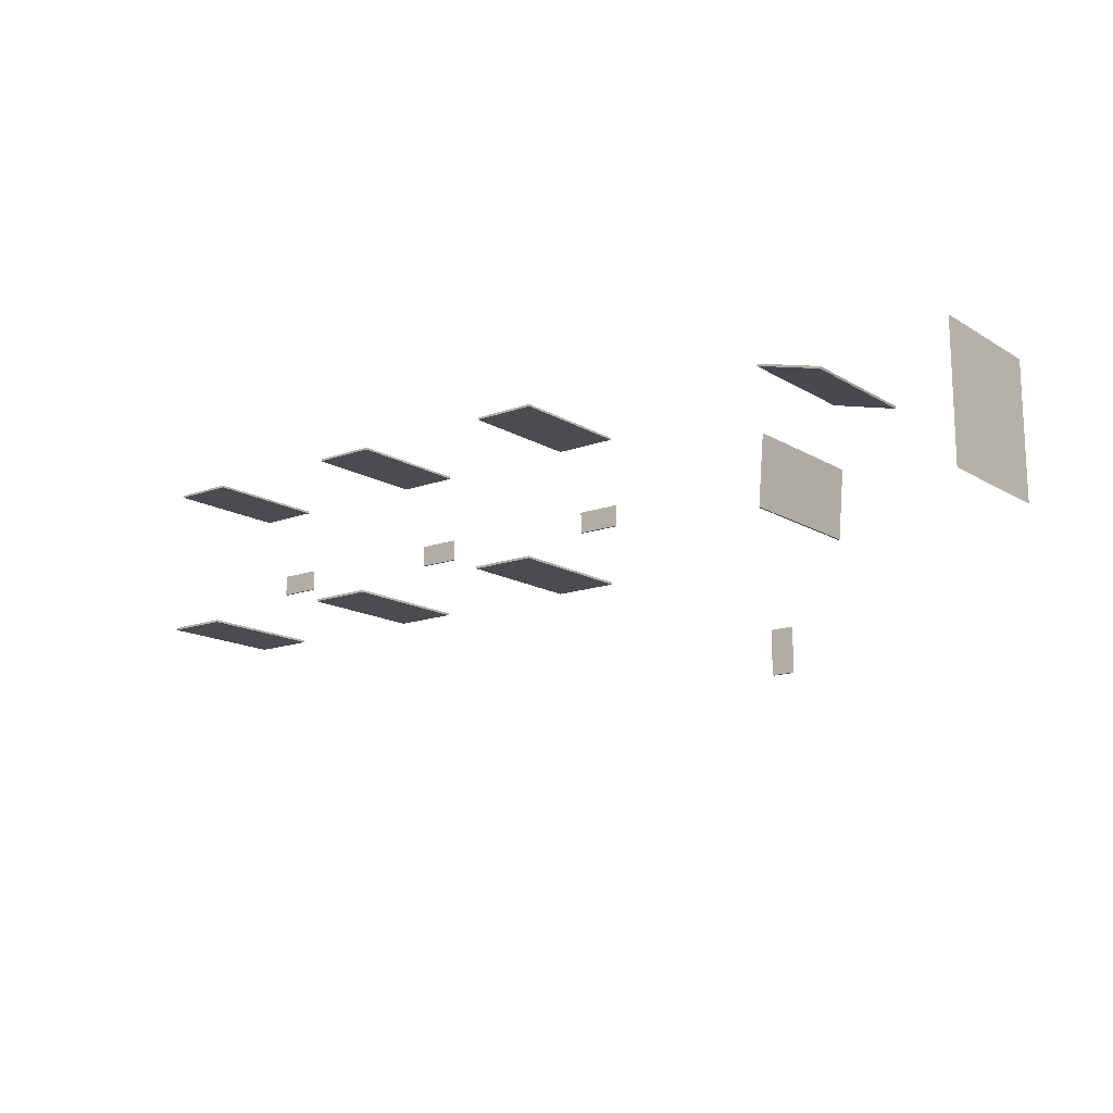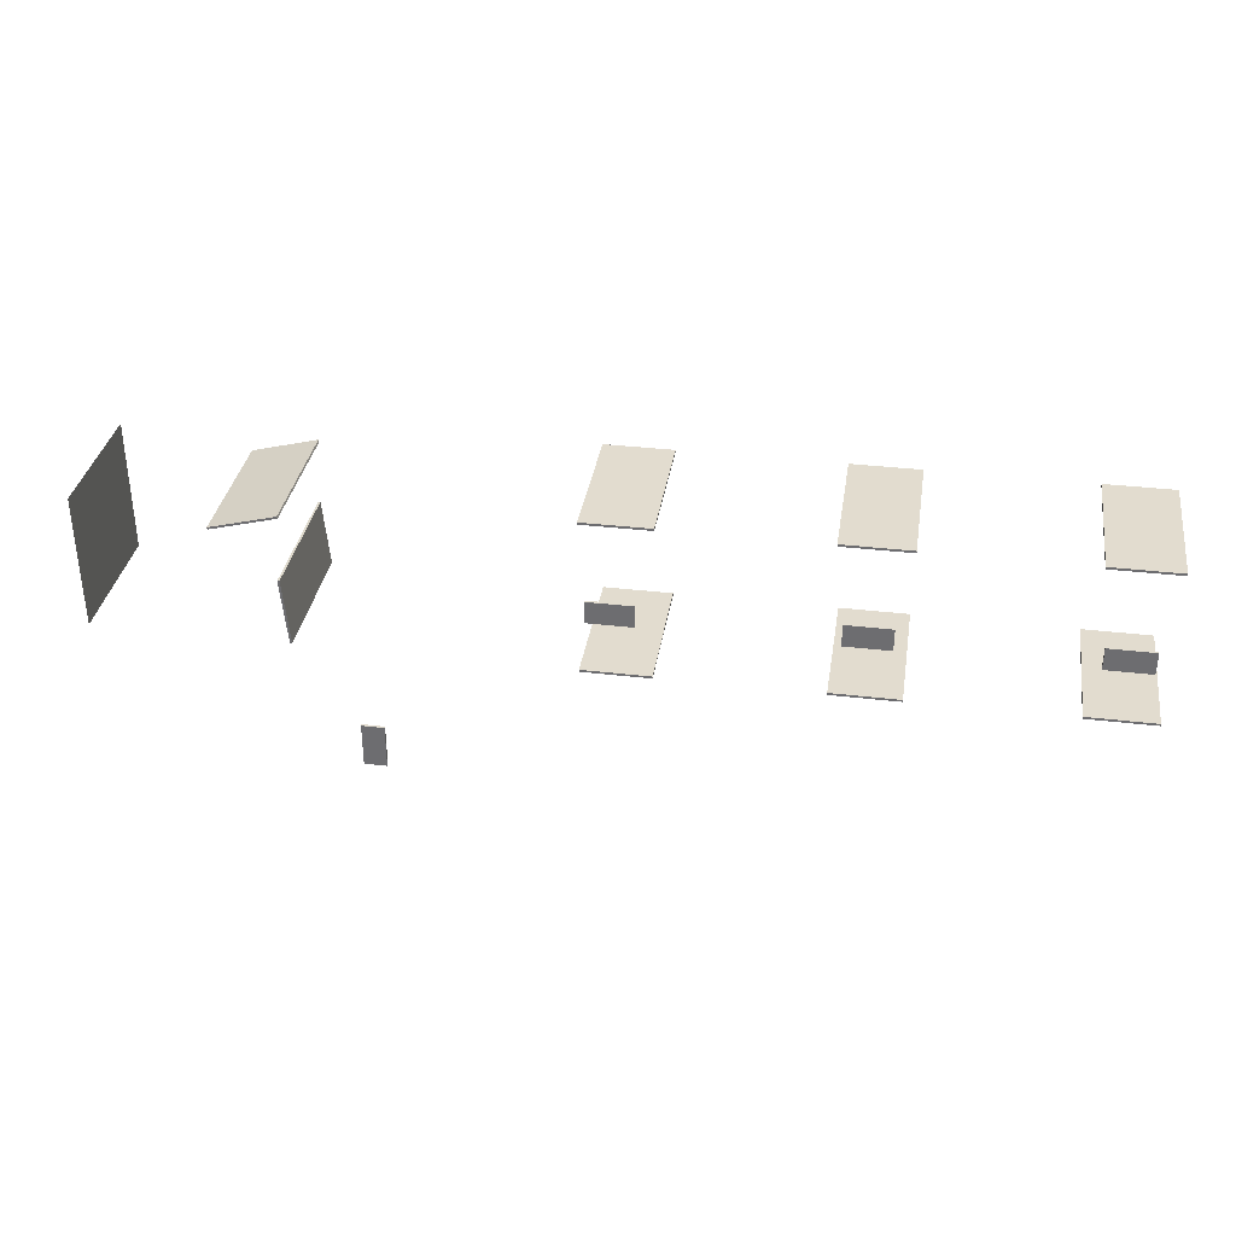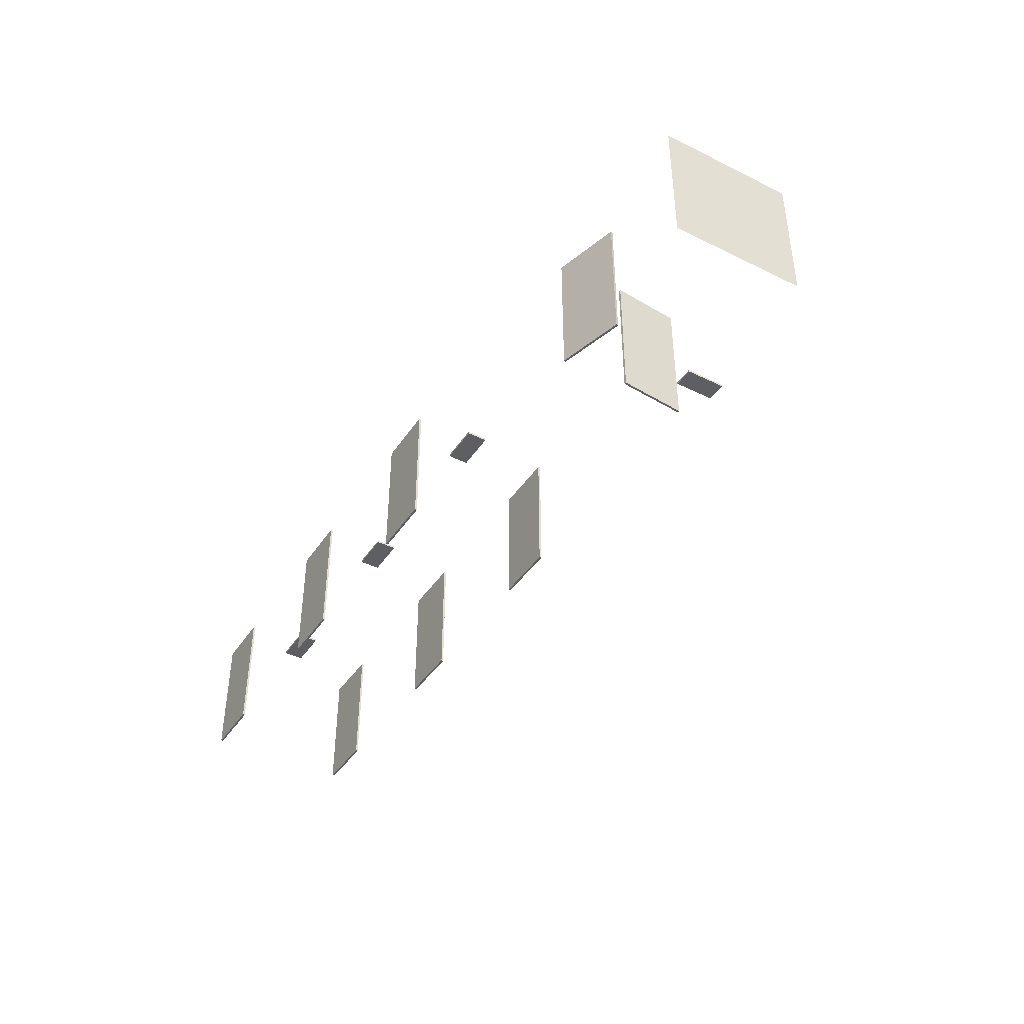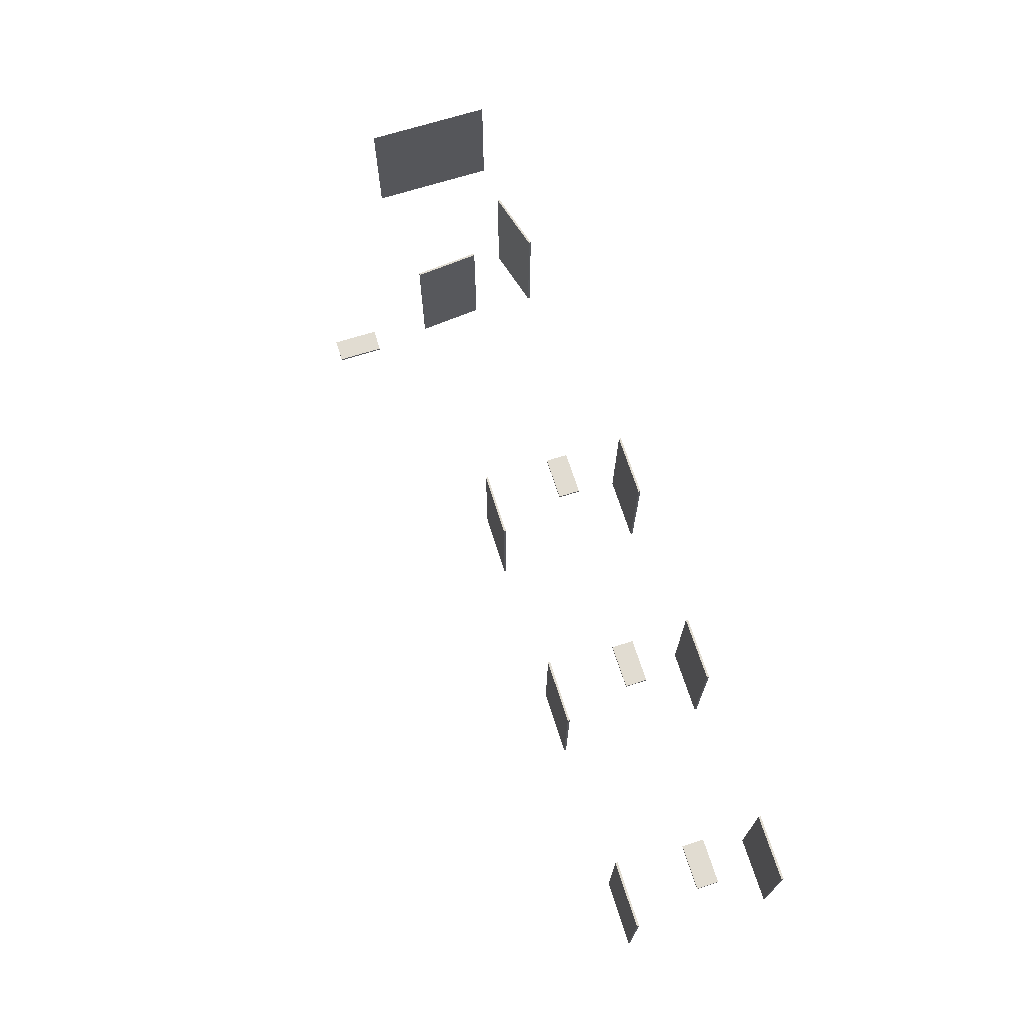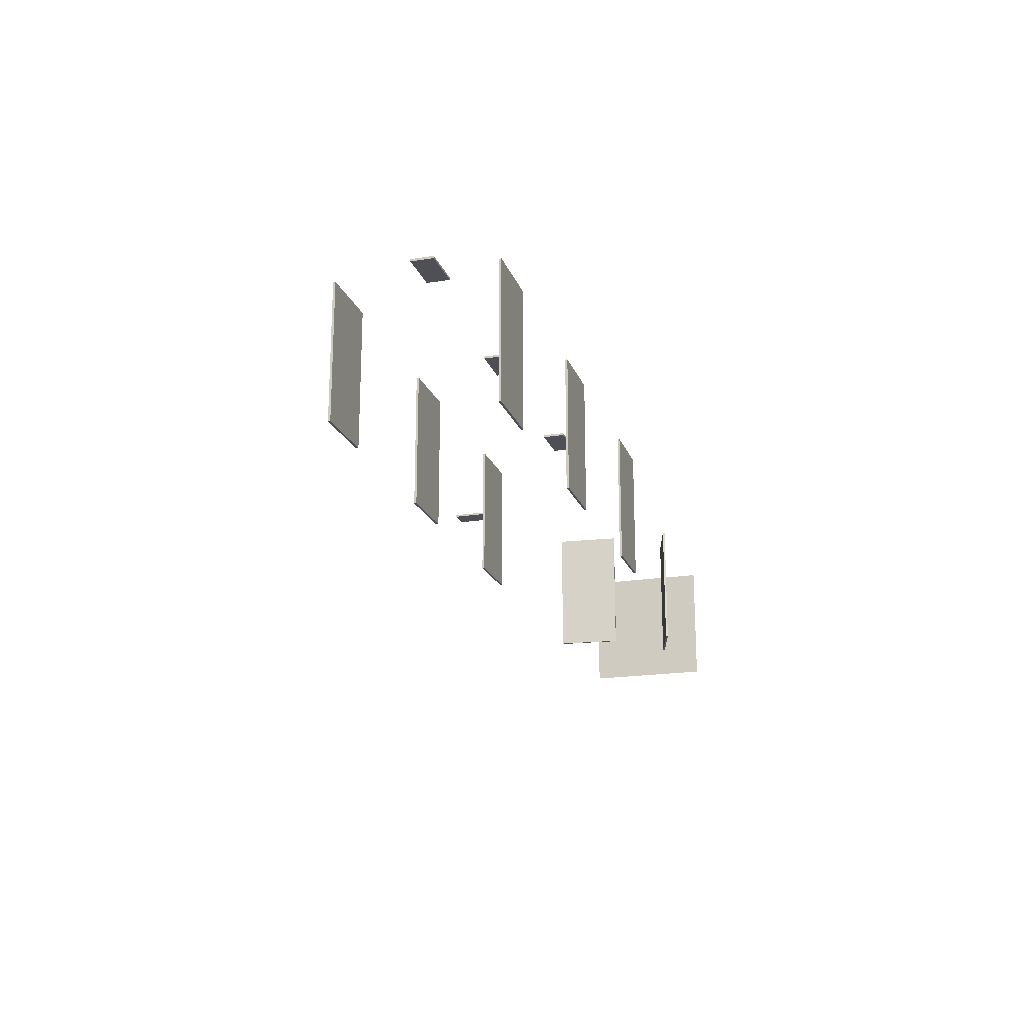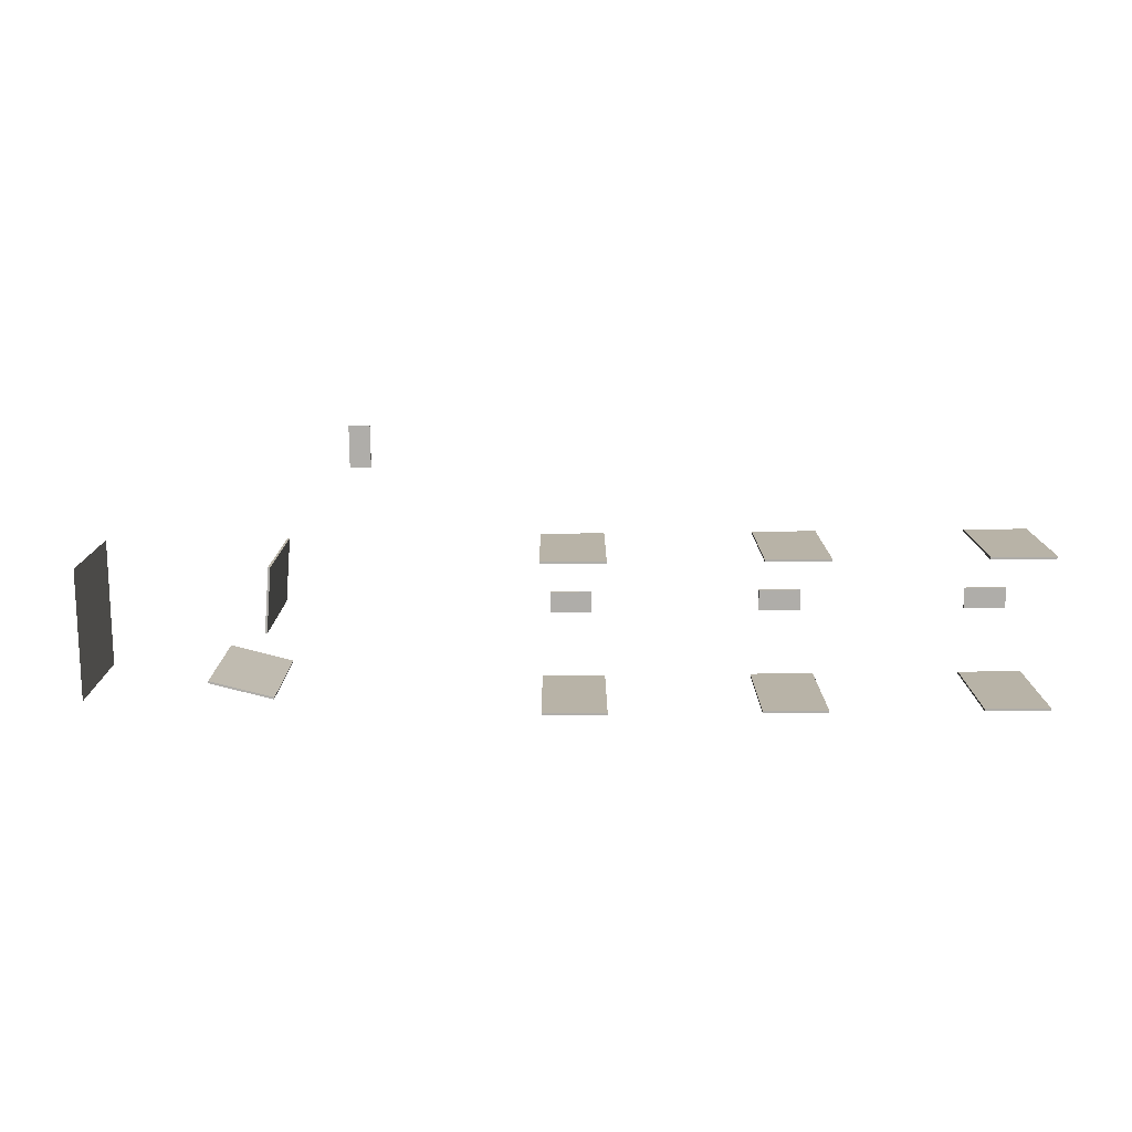
<metadata>
{"format":"obj","ext":"obj","renderer":"f3d","projection":"perspective","resolution":1024,"background":"white","views":[{"elev":-14.9,"azim":38.3,"up":"+Z"},{"elev":34.6,"azim":-171.0,"up":"+Z"},{"elev":-41.3,"azim":59.2,"up":"+Y"},{"elev":69.1,"azim":-107.6,"up":"+Y"},{"elev":-19.3,"azim":-73.3,"up":"+Y"},{"elev":-77.2,"azim":-179.4,"up":"+Y"}]}
</metadata>
<code>
g 032
v 15.75 3.034 14.32
v 14.25 3.034 14.32
v 14.25 -0.0003726 14.32
v 15.75 -0.0003726 14.32
v 15.75 3.034 14.37
v 15.75 -0.0003726 14.37
v 14.25 -0.0003726 14.37
v 14.25 3.034 14.37
v 15.75 -0.0003726 14.37
v 15.75 -0.0003726 14.32
v 14.25 -0.0003726 14.32
v 14.25 -0.0003726 14.37
v 15.75 3.034 14.37
v 15.75 3.034 14.32
v 15.75 -0.0003726 14.32
v 15.75 -0.0003726 14.37
v 14.25 3.034 14.37
v 14.25 3.034 14.32
v 15.75 3.034 14.32
v 15.75 3.034 14.37
v 14.25 -0.0003726 14.37
v 14.25 -0.0003726 14.32
v 14.25 3.034 14.32
v 14.25 3.034 14.37
v 20.75 3.034 14.32
v 19.25 3.034 14.32
v 19.25 -0.0003729 14.32
v 20.75 -0.0003729 14.32
v 20.75 3.034 14.37
v 20.75 -0.0003729 14.37
v 19.25 -0.0003729 14.37
v 19.25 3.034 14.37
v 20.75 -0.0003729 14.37
v 20.75 -0.0003729 14.32
v 19.25 -0.0003729 14.32
v 19.25 -0.0003729 14.37
v 20.75 3.034 14.37
v 20.75 3.034 14.32
v 20.75 -0.0003729 14.32
v 20.75 -0.0003729 14.37
v 19.25 3.034 14.37
v 19.25 3.034 14.32
v 20.75 3.034 14.32
v 20.75 3.034 14.37
v 19.25 -0.0003729 14.37
v 19.25 -0.0003729 14.32
v 19.25 3.034 14.32
v 19.25 3.034 14.37
v 15.75 3.034 17.82
v 14.25 3.034 17.82
v 14.25 -0.0003735 17.82
v 15.75 -0.0003735 17.82
v 15.75 3.034 17.87
v 15.75 -0.0003735 17.87
v 14.25 -0.0003735 17.87
v 14.25 3.034 17.87
v 15.75 -0.0003735 17.87
v 15.75 -0.0003735 17.82
v 14.25 -0.0003735 17.82
v 14.25 -0.0003735 17.87
v 15.75 3.034 17.87
v 15.75 3.034 17.82
v 15.75 -0.0003735 17.82
v 15.75 -0.0003735 17.87
v 14.25 3.034 17.87
v 14.25 3.034 17.82
v 15.75 3.034 17.82
v 15.75 3.034 17.87
v 14.25 -0.0003735 17.87
v 14.25 -0.0003735 17.82
v 14.25 3.034 17.82
v 14.25 3.034 17.87
v 20.75 3.034 17.82
v 19.25 3.034 17.82
v 19.25 -0.0003738 17.82
v 20.75 -0.0003738 17.82
v 20.75 3.034 17.87
v 20.75 -0.0003738 17.87
v 19.25 -0.0003738 17.87
v 19.25 3.034 17.87
v 20.75 -0.0003738 17.87
v 20.75 -0.0003738 17.82
v 19.25 -0.0003738 17.82
v 19.25 -0.0003738 17.87
v 20.75 3.034 17.87
v 20.75 3.034 17.82
v 20.75 -0.0003738 17.82
v 20.75 -0.0003738 17.87
v 19.25 3.034 17.87
v 19.25 3.034 17.82
v 20.75 3.034 17.82
v 20.75 3.034 17.87
v 19.25 -0.0003738 17.87
v 19.25 -0.0003738 17.82
v 19.25 3.034 17.82
v 19.25 3.034 17.87
v 25.75 3.034 14.32
v 24.25 3.034 14.32
v 24.25 -0.0003732 14.32
v 25.75 -0.0003732 14.32
v 25.75 3.034 14.37
v 25.75 -0.0003732 14.37
v 24.25 -0.0003732 14.37
v 24.25 3.034 14.37
v 25.75 -0.0003732 14.37
v 25.75 -0.0003732 14.32
v 24.25 -0.0003732 14.32
v 24.25 -0.0003732 14.37
v 25.75 3.034 14.37
v 25.75 3.034 14.32
v 25.75 -0.0003732 14.32
v 25.75 -0.0003732 14.37
v 24.25 3.034 14.37
v 24.25 3.034 14.32
v 25.75 3.034 14.32
v 25.75 3.034 14.37
v 24.25 -0.0003732 14.37
v 24.25 -0.0003732 14.32
v 24.25 3.034 14.32
v 24.25 3.034 14.37
v 25.75 3.034 17.82
v 24.25 3.034 17.82
v 24.25 -0.0003738 17.82
v 25.75 -0.0003738 17.82
v 25.75 3.034 17.87
v 25.75 -0.0003738 17.87
v 24.25 -0.0003738 17.87
v 24.25 3.034 17.87
v 25.75 -0.0003738 17.87
v 25.75 -0.0003738 17.82
v 24.25 -0.0003738 17.82
v 24.25 -0.0003738 17.87
v 25.75 3.034 17.87
v 25.75 3.034 17.82
v 25.75 -0.0003738 17.82
v 25.75 -0.0003738 17.87
v 24.25 3.034 17.87
v 24.25 3.034 17.82
v 25.75 3.034 17.82
v 25.75 3.034 17.87
v 24.25 -0.0003738 17.87
v 24.25 -0.0003738 17.82
v 24.25 3.034 17.82
v 24.25 3.034 17.87
v 29.76 3.486 11.76
v 30.26 3.486 11.76
v 30.26 3.486 12.76
v 29.76 3.486 12.76
v 29.76 3.436 11.76
v 29.76 3.436 12.76
v 30.26 3.436 12.76
v 30.26 3.436 11.76
v 29.76 3.436 12.76
v 29.76 3.486 12.76
v 30.26 3.486 12.76
v 30.26 3.436 12.76
v 29.76 3.436 11.76
v 29.76 3.486 11.76
v 29.76 3.486 12.76
v 29.76 3.436 12.76
v 30.26 3.436 11.76
v 30.26 3.486 11.76
v 29.76 3.486 11.76
v 29.76 3.436 11.76
v 30.26 3.436 12.76
v 30.26 3.486 12.76
v 30.26 3.486 11.76
v 30.26 3.436 11.76
v 15.58 3.486 15.85
v 15.58 3.486 16.35
v 14.58 3.486 16.35
v 14.58 3.486 15.85
v 15.58 3.436 15.85
v 14.58 3.436 15.85
v 14.58 3.436 16.35
v 15.58 3.436 16.35
v 14.58 3.436 15.85
v 14.58 3.486 15.85
v 14.58 3.486 16.35
v 14.58 3.436 16.35
v 15.58 3.436 15.85
v 15.58 3.486 15.85
v 14.58 3.486 15.85
v 14.58 3.436 15.85
v 15.58 3.436 16.35
v 15.58 3.486 16.35
v 15.58 3.486 15.85
v 15.58 3.436 15.85
v 14.58 3.436 16.35
v 14.58 3.486 16.35
v 15.58 3.486 16.35
v 15.58 3.436 16.35
v 20.52 3.486 15.85
v 20.52 3.486 16.35
v 19.52 3.486 16.35
v 19.52 3.486 15.85
v 20.52 3.436 15.85
v 19.52 3.436 15.85
v 19.52 3.436 16.35
v 20.52 3.436 16.35
v 19.52 3.436 15.85
v 19.52 3.486 15.85
v 19.52 3.486 16.35
v 19.52 3.436 16.35
v 20.52 3.436 15.85
v 20.52 3.486 15.85
v 19.52 3.486 15.85
v 19.52 3.436 15.85
v 20.52 3.436 16.35
v 20.52 3.486 16.35
v 20.52 3.486 15.85
v 20.52 3.436 15.85
v 19.52 3.436 16.35
v 19.52 3.486 16.35
v 20.52 3.486 16.35
v 20.52 3.436 16.35
v 25.55 3.486 15.85
v 25.55 3.486 16.35
v 24.55 3.486 16.35
v 24.55 3.486 15.85
v 25.55 3.436 15.85
v 24.55 3.436 15.85
v 24.55 3.436 16.35
v 25.55 3.436 16.35
v 24.55 3.436 15.85
v 24.55 3.486 15.85
v 24.55 3.486 16.35
v 24.55 3.436 16.35
v 25.55 3.436 15.85
v 25.55 3.486 15.85
v 24.55 3.486 15.85
v 24.55 3.436 15.85
v 25.55 3.436 16.35
v 25.55 3.486 16.35
v 25.55 3.486 15.85
v 25.55 3.436 15.85
v 24.55 3.436 16.35
v 24.55 3.486 16.35
v 25.55 3.486 16.35
v 25.55 3.436 16.35
v 36.07 -0.02518 14.37
v 36.07 3.049 14.37
v 36.07 3.049 15.9
v 36.07 -0.02517 15.9
v 36.07 3.049 15.9
v 36.06 3.049 17.43
v 36.06 -0.02517 17.43
v 36.07 -0.02517 15.9
v 31.71 -0.02518 14.38
v 31.84 -0.02517 15.9
v 31.89 -0.02518 15.89
v 31.76 -0.02518 14.37
v 31.71 3.049 14.38
v 31.76 3.049 14.37
v 31.89 3.049 15.89
v 31.84 3.049 15.9
v 31.71 -0.02518 14.38
v 31.71 3.049 14.38
v 31.84 3.049 15.9
v 31.84 -0.02517 15.9
v 31.84 -0.02517 15.9
v 31.84 3.049 15.9
v 31.89 3.049 15.89
v 31.89 -0.02518 15.89
v 31.89 -0.02518 15.89
v 31.89 3.049 15.89
v 31.76 3.049 14.37
v 31.76 -0.02518 14.37
v 31.76 -0.02518 14.37
v 31.76 3.049 14.37
v 31.71 3.049 14.38
v 31.71 -0.02518 14.38
v 33.23 -0.02517 17.03
v 33.22 -0.02517 16.98
v 31.74 -0.02517 17.38
v 31.76 -0.02517 17.43
v 33.23 3.049 17.03
v 31.76 3.049 17.43
v 31.74 3.049 17.38
v 33.22 3.049 16.98
v 33.22 3.049 16.98
v 31.74 3.049 17.38
v 31.74 -0.02517 17.38
v 33.22 -0.02517 16.98
v 33.23 3.049 17.03
v 33.22 3.049 16.98
v 33.22 -0.02517 16.98
v 33.23 -0.02517 17.03
v 31.76 3.049 17.43
v 33.23 3.049 17.03
v 33.23 -0.02517 17.03
v 31.76 -0.02517 17.43
v 31.74 3.049 17.38
v 31.76 3.049 17.43
v 31.76 -0.02517 17.43
v 31.74 -0.02517 17.38
g 032_0
f 3 2 1
f 4 3 1
f 7 6 5
f 8 7 5
f 11 10 9
f 12 11 9
f 15 14 13
f 16 15 13
f 19 18 17
f 20 19 17
f 23 22 21
f 24 23 21
f 27 26 25
f 28 27 25
f 31 30 29
f 32 31 29
f 35 34 33
f 36 35 33
f 39 38 37
f 40 39 37
f 43 42 41
f 44 43 41
f 47 46 45
f 48 47 45
f 51 50 49
f 52 51 49
f 55 54 53
f 56 55 53
f 59 58 57
f 60 59 57
f 63 62 61
f 64 63 61
f 67 66 65
f 68 67 65
f 71 70 69
f 72 71 69
f 75 74 73
f 76 75 73
f 79 78 77
f 80 79 77
f 83 82 81
f 84 83 81
f 87 86 85
f 88 87 85
f 91 90 89
f 92 91 89
f 95 94 93
f 96 95 93
f 99 98 97
f 100 99 97
f 103 102 101
f 104 103 101
f 107 106 105
f 108 107 105
f 111 110 109
f 112 111 109
f 115 114 113
f 116 115 113
f 119 118 117
f 120 119 117
f 123 122 121
f 124 123 121
f 127 126 125
f 128 127 125
f 131 130 129
f 132 131 129
f 135 134 133
f 136 135 133
f 139 138 137
f 140 139 137
f 143 142 141
f 144 143 141
f 147 146 145
f 148 147 145
f 151 150 149
f 152 151 149
f 155 154 153
f 156 155 153
f 159 158 157
f 160 159 157
f 163 162 161
f 164 163 161
f 167 166 165
f 168 167 165
f 171 170 169
f 172 171 169
f 175 174 173
f 176 175 173
f 179 178 177
f 180 179 177
f 183 182 181
f 184 183 181
f 187 186 185
f 188 187 185
f 191 190 189
f 192 191 189
f 195 194 193
f 196 195 193
f 199 198 197
f 200 199 197
f 203 202 201
f 204 203 201
f 207 206 205
f 208 207 205
f 211 210 209
f 212 211 209
f 215 214 213
f 216 215 213
f 219 218 217
f 220 219 217
f 223 222 221
f 224 223 221
f 227 226 225
f 228 227 225
f 231 230 229
f 232 231 229
f 235 234 233
f 236 235 233
f 239 238 237
f 240 239 237
f 243 242 241
f 244 243 241
f 247 246 245
f 248 247 245
f 251 250 249
f 252 251 249
f 255 254 253
f 256 255 253
f 259 258 257
f 260 259 257
f 263 262 261
f 264 263 261
f 267 266 265
f 268 267 265
f 271 270 269
f 272 271 269
f 275 274 273
f 276 275 273
f 279 278 277
f 280 279 277
f 283 282 281
f 284 283 281
f 287 286 285
f 288 287 285
f 291 290 289
f 292 291 289
f 295 294 293
f 296 295 293

</code>
